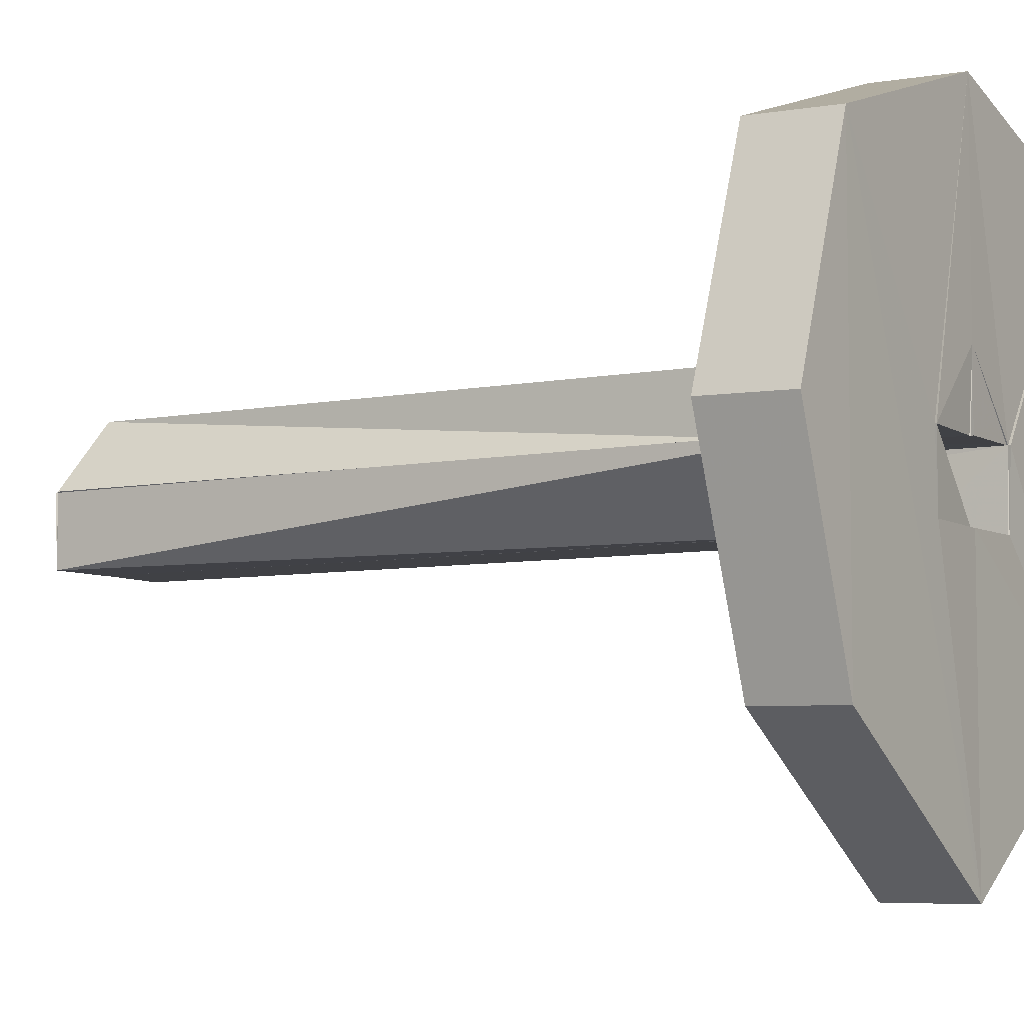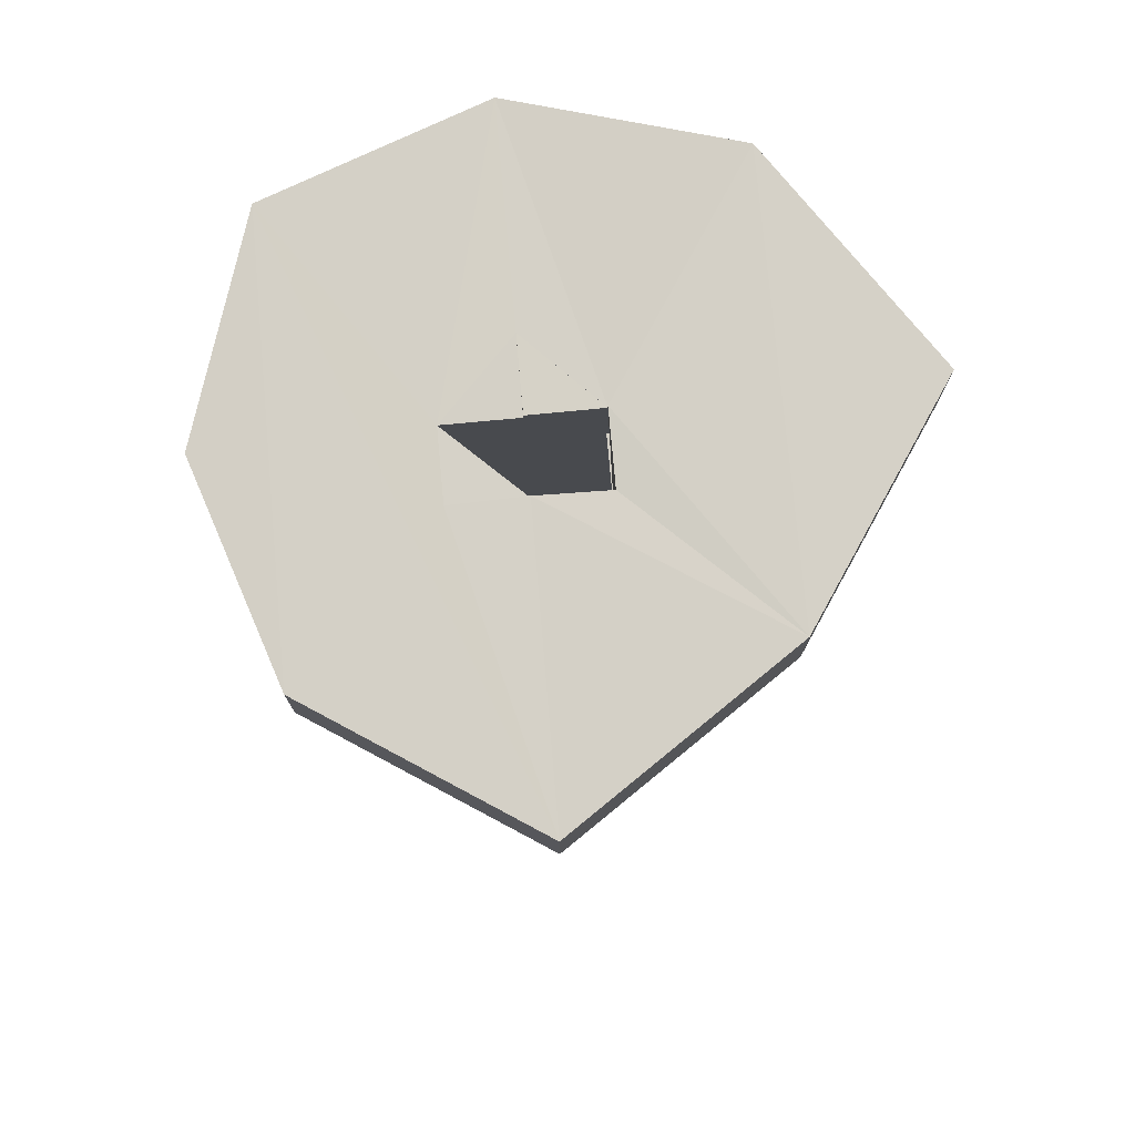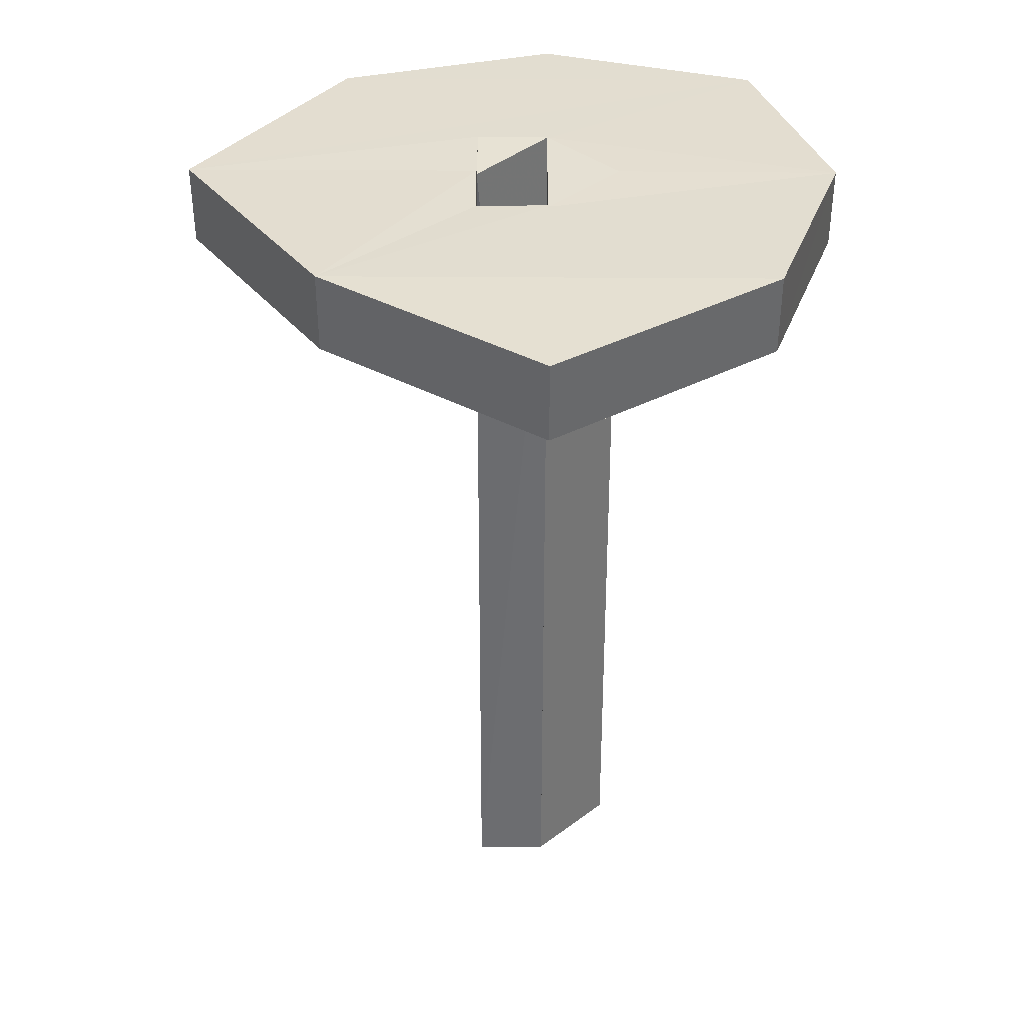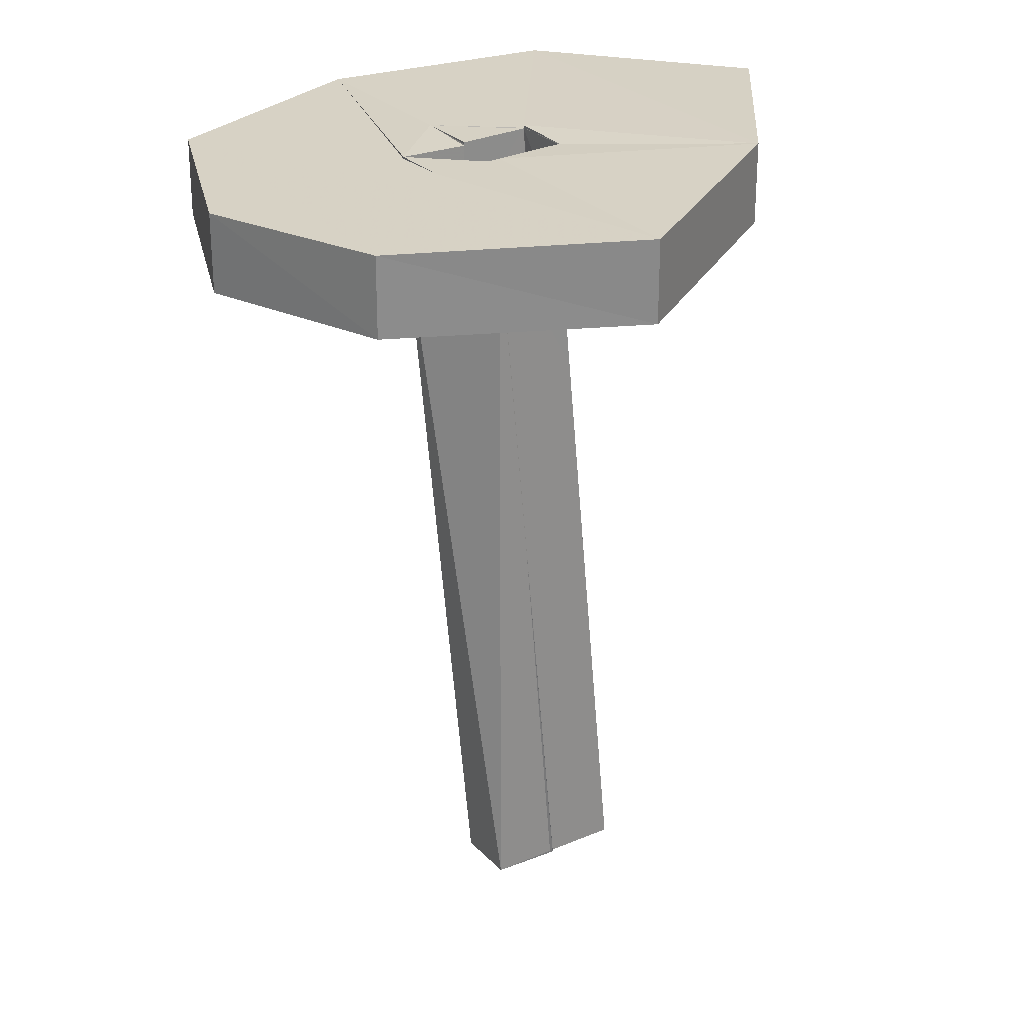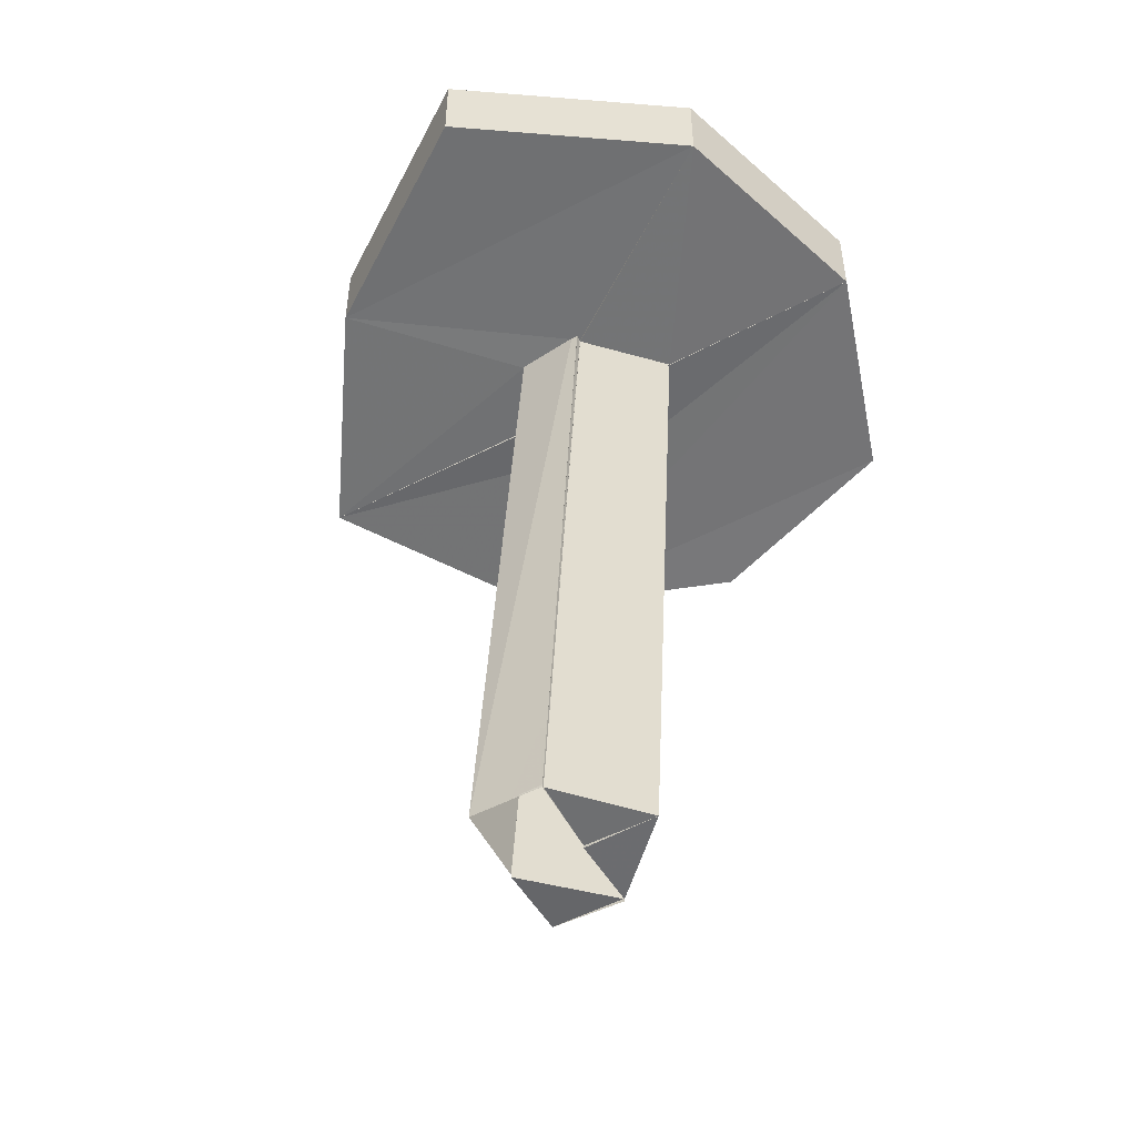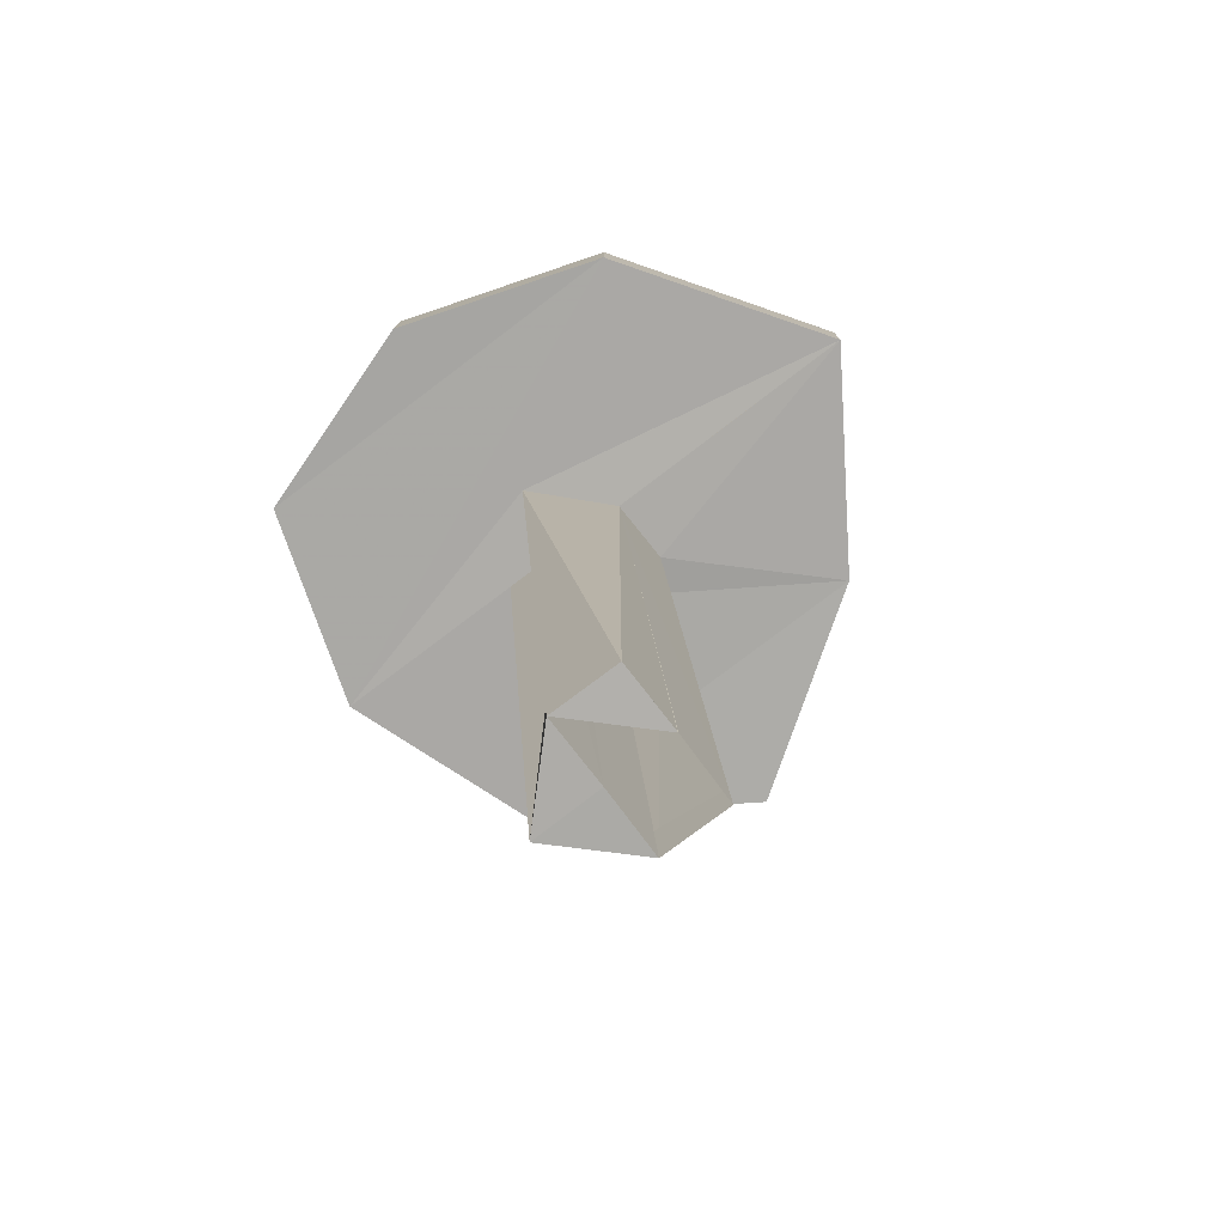
<metadata>
{"format":"obj","ext":"obj","renderer":"f3d","projection":"perspective","resolution":1024,"background":"white","views":[{"elev":-6.0,"azim":-62.7,"up":"+Y"},{"elev":76.9,"azim":-5.1,"up":"+Z"},{"elev":40.7,"azim":90.5,"up":"+Z"},{"elev":25.9,"azim":-30.8,"up":"+Z"},{"elev":-51.8,"azim":119.4,"up":"+Z"},{"elev":-79.0,"azim":-52.9,"up":"+Z"}]}
</metadata>
<code>
o 12682
v 2247 1862 10.71
v 2247 1862 10.71
v 2247 1862 10.7
v 2247 1862 10.71
v 2247 1862 10.71
v 2247 1862 10.71
v 2247 1862 10.71
v 2247 1862 10.7
v 2247 1862 10.71
v 2247 1862 10.7
v 2247 1862 10.71
v 2247 1862 10.7
v 2247 1862 10.71
v 2247 1862 10.71
v 2247 1862 10.71
v 2247 1862 10.71
v 2247 1862 10.71
v 2247 1862 10.71
v 2247 1862 10.7
v 2247 1862 10.7
v 2247 1862 10.7
v 2247 1862 10.69
v 2247 1862 10.7
v 2247 1862 10.71
v 2247 1862 10.69
v 2247 1862 10.7
v 2247 1862 10.69
v 2247 1862 10.69
v 2247 1862 10.69
v 2247 1862 10.69
v 2247 1862 10.7
v 2247 1862 10.71
v 2247 1862 10.69
v 2247 1862 10.69
v 2247 1862 10.7
v 2247 1862 10.7
v 2247 1862 10.71
v 2247 1862 10.7
v 2247 1862 10.7
v 2247 1862 10.59
v 2247 1862 10.7
v 2247 1862 10.59
v 2247 1862 10.7
v 2247 1862 10.7
v 2247 1862 10.7
v 2247 1862 10.59
v 2247 1862 10.59
v 2247 1862 10.7
v 2247 1862 10.71
v 2247 1862 10.7
v 2247 1862 10.59
v 2247 1862 10.7
v 2247 1862 10.7
v 2247 1862 10.7
v 2247 1862 10.59
v 2247 1862 10.59
v 2247 1862 10.59
v 2247 1862 10.7
v 2247 1862 10.59
v 2247 1862 10.59
v 2247 1862 10.7
v 2247 1862 10.59
v 2247 1862 10.59
v 2247 1862 10.71
v 2247 1862 10.59
v 2247 1862 10.59
v 2247 1862 10.59
v 2247 1862 10.7
v 2247 1862 10.59
v 2247 1862 10.59
v 2247 1862 10.59
v 2247 1862 10.7
v 2247 1862 10.59
v 2247 1862 10.59
v 2247 1862 10.59
v 2247 1862 10.59
v 2247 1862 10.59
v 2247 1862 10.7
v 2247 1862 10.7
v 2247 1862 10.7
v 2247 1862 10.7
v 2247 1862 10.59
v 2247 1862 10.7
v 2247 1862 10.7
v 2247 1862 10.7
v 2247 1862 10.59
v 2247 1862 10.59
v 2247 1862 10.7
v 2247 1862 10.7
v 2247 1862 10.7
v 2247 1862 10.7
v 2247 1862 10.59
v 2247 1862 10.7
v 2247 1862 10.71
v 2247 1862 10.7
v 2247 1862 10.71
v 2247 1862 10.71
v 2247 1862 10.71
v 2247 1862 10.71
v 2247 1862 10.71
v 2247 1862 10.71
v 2247 1862 10.71
v 2247 1862 10.71
v 2247 1862 10.71
v 2247 1862 10.71
v 2247 1862 10.71
v 2247 1862 10.71
v 2247 1862 10.71
v 2247 1862 10.71
v 2247 1862 10.71
v 2247 1862 10.59
v 2247 1862 10.59
v 2247 1862 10.71
v 2247 1862 10.71
v 2247 1862 10.59
v 2247 1862 10.59
v 2247 1862 10.59
v 2247 1862 10.59
v 2247 1862 10.71
v 2247 1862 10.7
v 2247 1862 10.59
v 2247 1862 10.59
v 2247 1862 10.71
v 2247 1862 10.71
v 2247 1862 10.71
v 2247 1862 10.71
v 2247 1862 10.7
v 2247 1862 10.59
v 2247 1862 10.7
v 2247 1862 10.59
v 2247 1862 10.59
v 2247 1862 10.59
v 2247 1862 10.59
v 2247 1862 10.7
v 2247 1862 10.59
v 2247 1862 10.59
v 2247 1862 10.59
v 2247 1862 10.59
v 2247 1862 10.59
v 2247 1862 10.59
v 2247 1862 10.59
v 2247 1862 10.71
v 2247 1862 10.59
v 2247 1862 10.7
v 2247 1862 10.59
v 2247 1862 10.71
v 2247 1862 10.71
v 2247 1862 10.7
v 2247 1862 10.59
v 2247 1862 10.7
v 2247 1862 10.7
v 2247 1862 10.71
v 2247 1862 10.7
v 2247 1862 10.71
v 2247 1862 10.71
v 2247 1862 10.71
v 2247 1862 10.71
v 2247 1862 10.71
v 2247 1862 10.71
v 2247 1862 10.71
v 2247 1862 10.7
v 2247 1862 10.71
v 2247 1862 10.71
v 2247 1862 10.71
v 2247 1862 10.71
v 2247 1862 10.71
v 2247 1862 10.71
v 2247 1862 10.71
v 2247 1862 10.71
v 2247 1862 10.71
v 2247 1862 10.71
v 2247 1862 10.71
v 2247 1862 10.71
v 2247 1862 10.71
v 2247 1862 10.71
v 2247 1862 10.71
v 2247 1862 10.7
v 2247 1862 10.7
v 2247 1862 10.71
v 2247 1862 10.7
v 2247 1862 10.7
v 2247 1862 10.7
v 2247 1862 10.7
v 2247 1862 10.59
v 2247 1862 10.71
v 2247 1862 10.71
v 2247 1862 10.71
v 2247 1862 10.71
v 2247 1862 10.71
v 2247 1862 10.71
v 2247 1862 10.71
v 2247 1862 10.71
v 2247 1862 10.59
v 2247 1862 10.7
v 2247 1862 10.7
v 2247 1862 10.7
v 2247 1862 10.7
f 1 2 3
f 4 5 2
f 6 4 7
f 8 2 9
f 10 9 11
f 1 12 13
f 14 10 15
f 15 16 17
f 18 19 14
f 13 20 18
f 21 22 1
f 22 8 23
f 24 25 21
f 23 26 27
f 28 27 29
f 22 30 31
f 32 31 30
f 33 32 28
f 34 35 33
f 36 37 34
f 38 31 39
f 38 40 41
f 42 43 40
f 36 44 45
f 46 44 47
f 48 49 36
f 36 50 48
f 41 51 52
f 53 54 52
f 55 56 51
f 57 58 51
f 59 60 57
f 61 51 62
f 61 63 64
f 65 61 66
f 67 61 68
f 68 69 70
f 68 71 72
f 73 74 71
f 75 74 76
f 77 78 71
f 79 80 78
f 81 76 82
f 20 78 83
f 20 83 84
f 81 84 85
f 86 83 87
f 88 89 84
f 90 89 91
f 92 93 91
f 94 84 31
f 48 84 95
f 94 96 97
f 98 99 96
f 100 98 101
f 102 97 103
f 104 98 105
f 104 106 107
f 104 108 109
f 110 111 109
f 90 112 109
f 113 112 114
f 113 115 39
f 116 115 117
f 118 115 82
f 119 112 120
f 121 120 122
f 123 119 124
f 125 124 126
f 118 127 128
f 129 130 128
f 118 131 132
f 129 133 134
f 135 136 133
f 137 131 138
f 137 139 140
f 141 97 138
f 142 76 97
f 86 142 143
f 144 145 142
f 143 144 121
f 144 146 147
f 148 149 144
f 141 150 151
f 151 152 141
f 153 150 154
f 151 154 155
f 154 156 16
f 157 158 152
f 152 159 160
f 152 161 162
f 163 164 162
f 32 165 156
f 32 156 166
f 167 168 169
f 107 170 171
f 171 170 172
f 173 174 172
f 175 176 170
f 177 170 48
f 178 179 177
f 180 181 182
f 183 184 182
f 185 186 187
f 188 189 190
f 188 191 192
f 193 194 195
f 196 193 197

</code>
